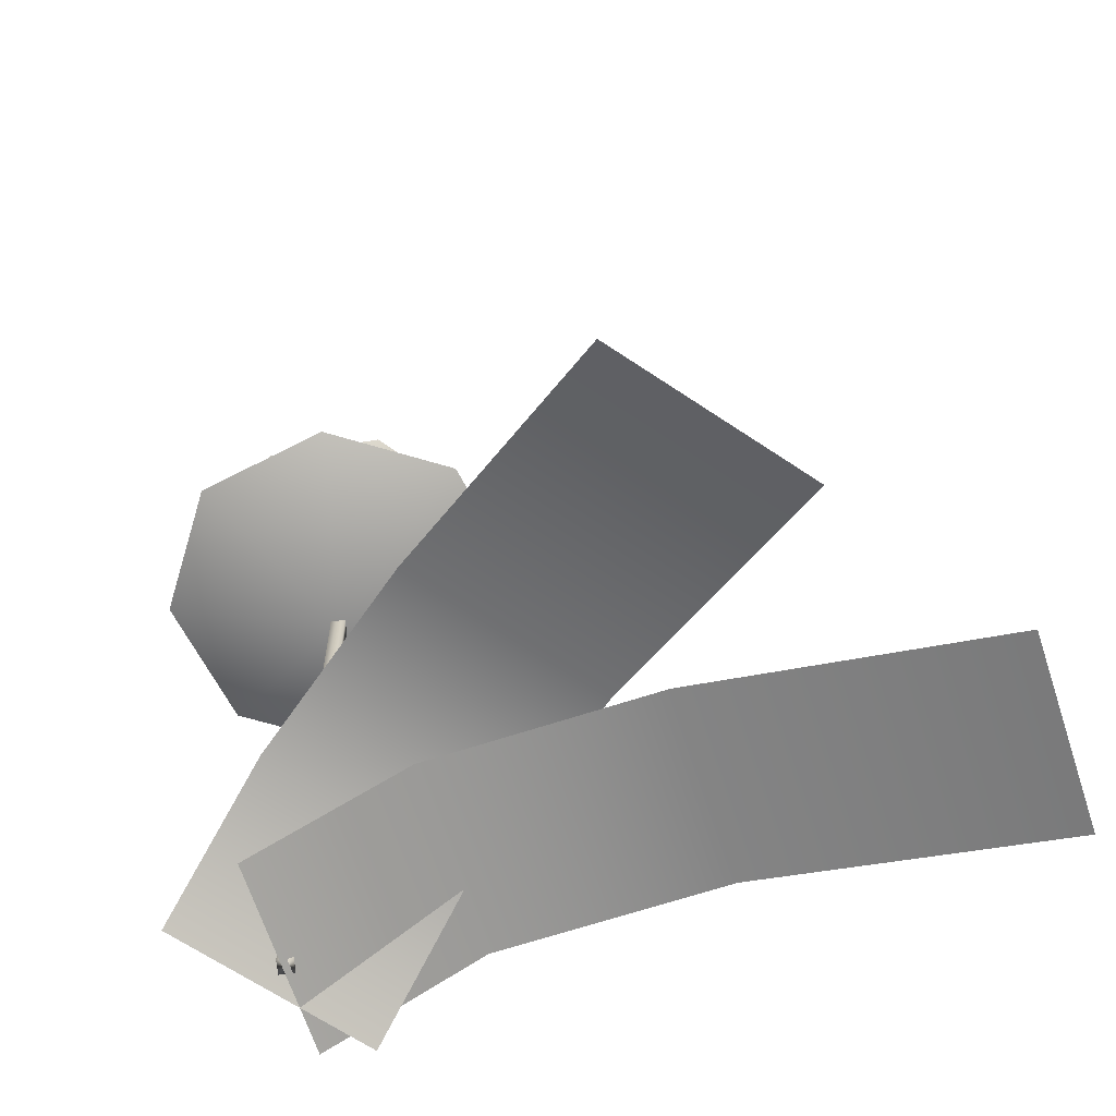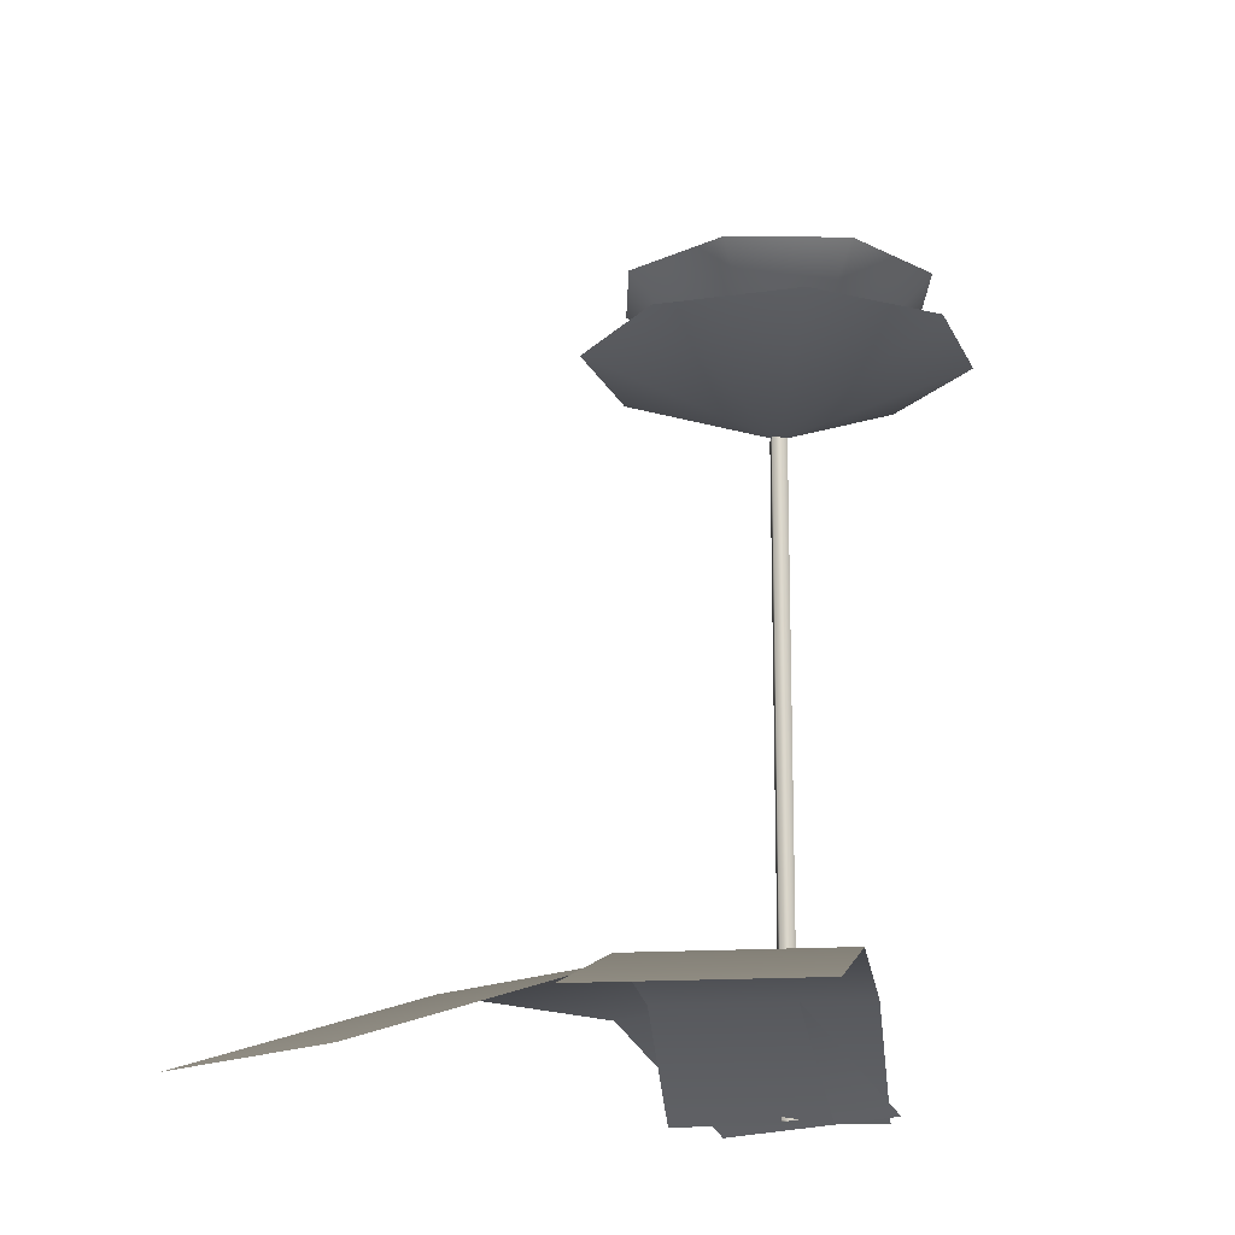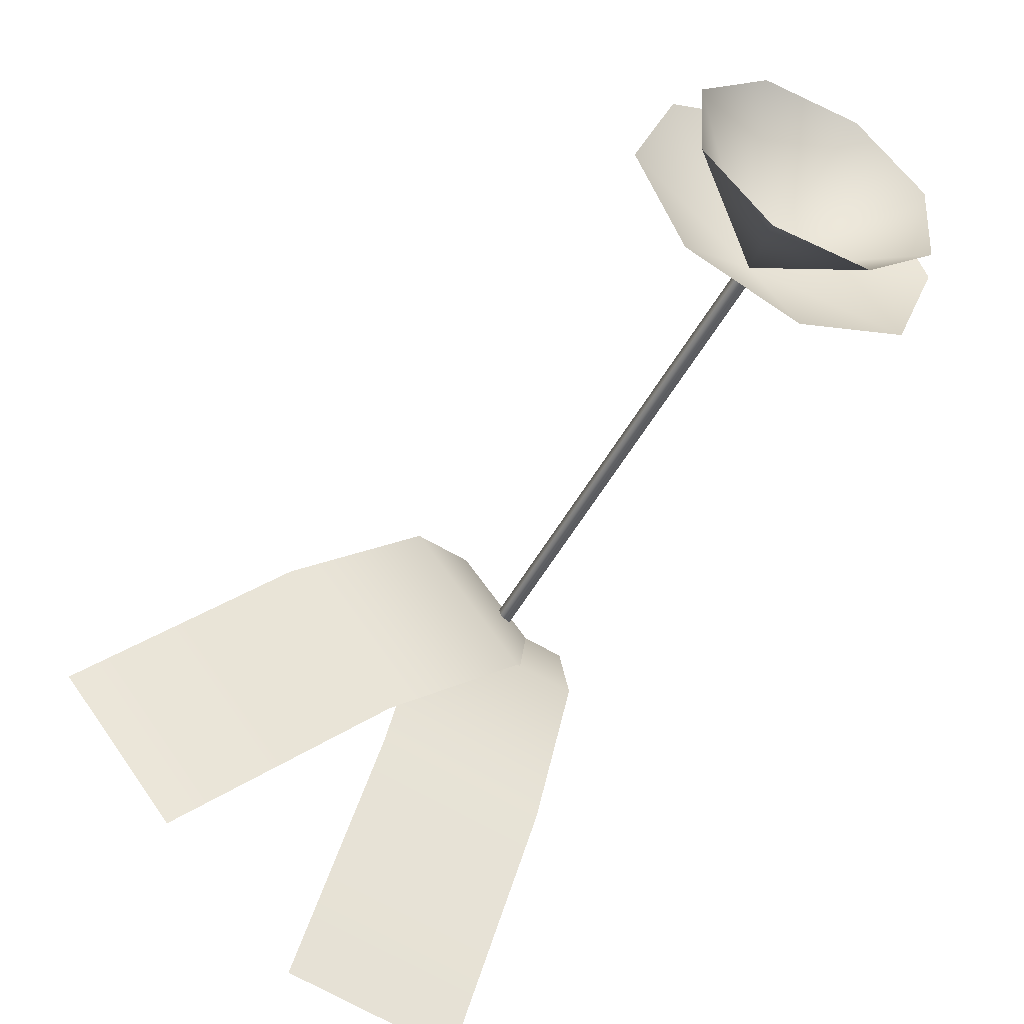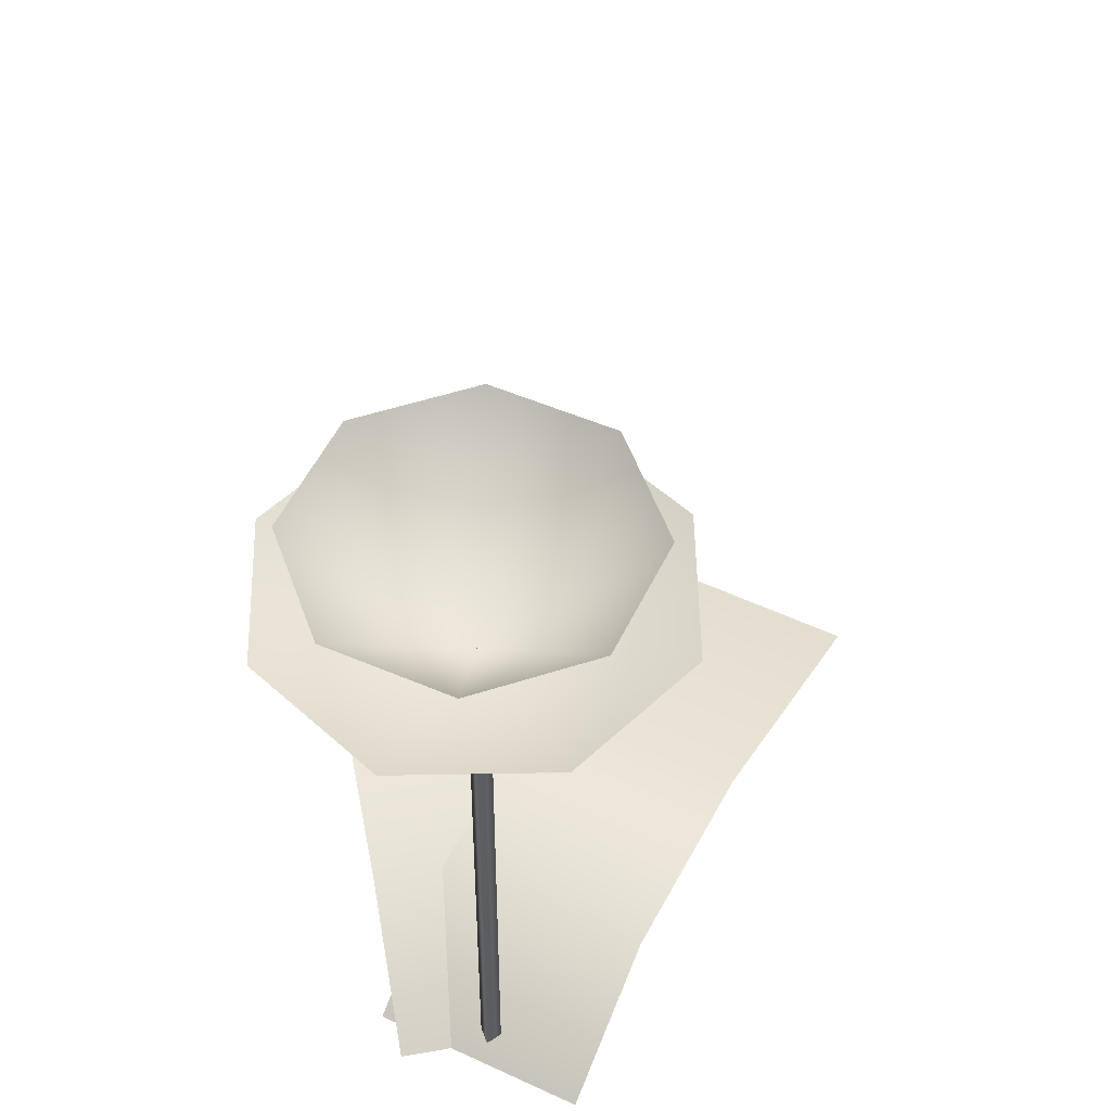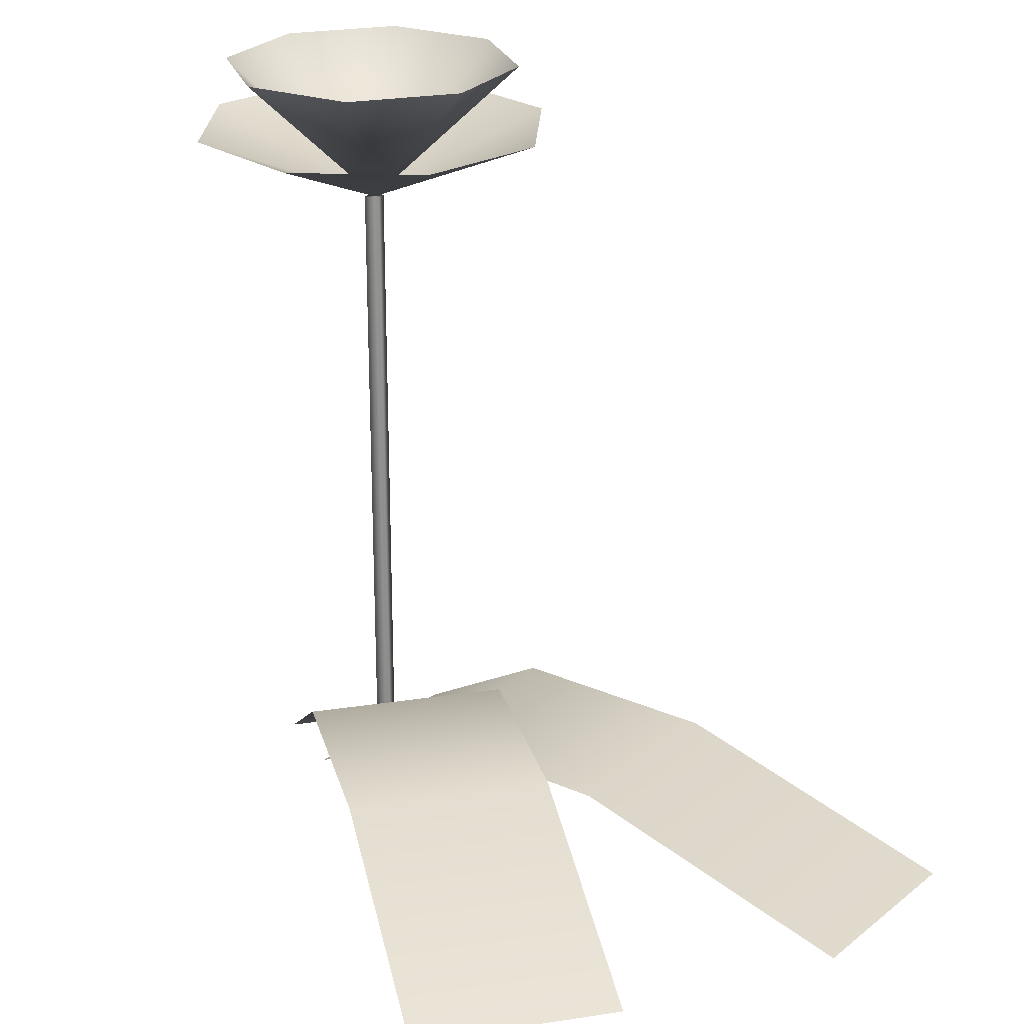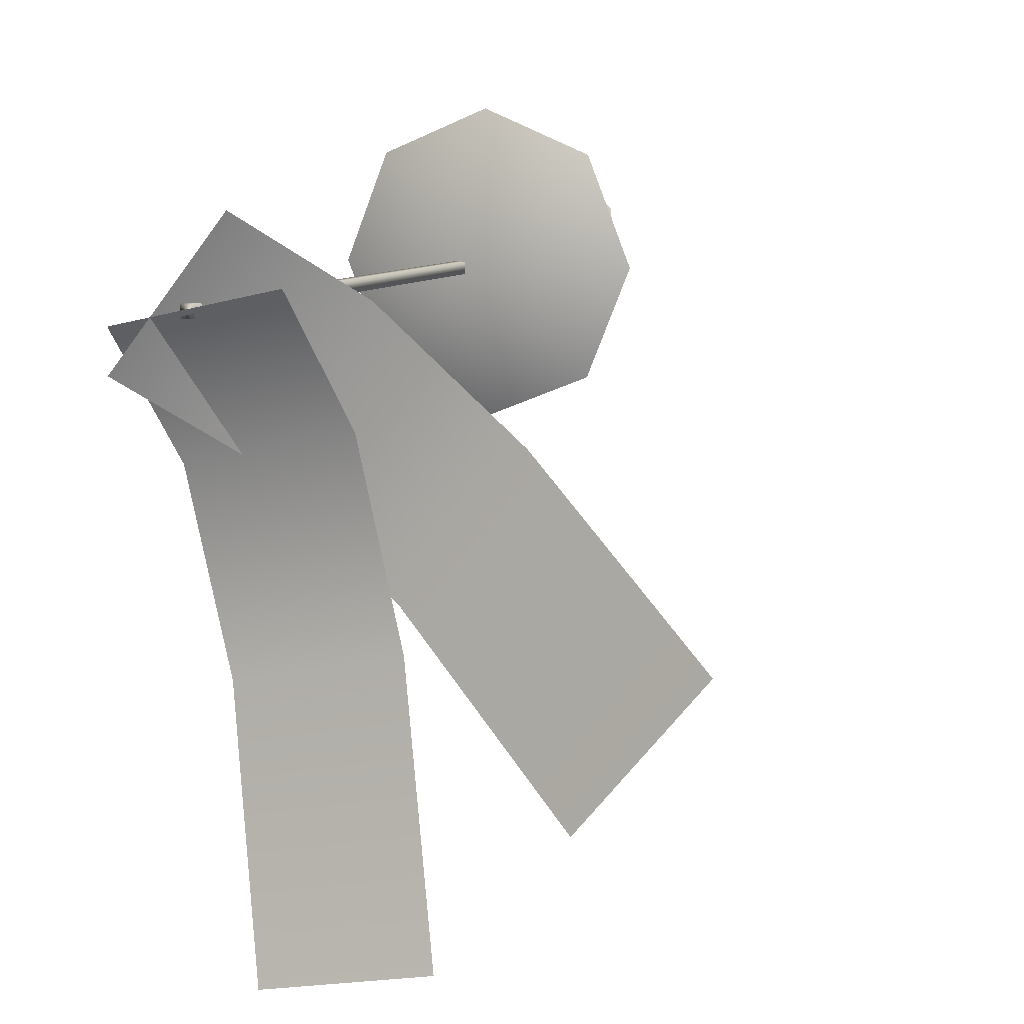
<metadata>
{"format":"obj","ext":"obj","renderer":"f3d","projection":"perspective","resolution":1024,"background":"white","views":[{"elev":-65.0,"azim":95.4,"up":"+Y"},{"elev":-16.4,"azim":175.0,"up":"+Y"},{"elev":-46.9,"azim":153.7,"up":"+Z"},{"elev":51.6,"azim":-23.3,"up":"+Y"},{"elev":24.5,"azim":115.4,"up":"+Y"},{"elev":9.8,"azim":22.9,"up":"+Z"}]}
</metadata>
<code>
g default
v -0.453 2.438 0.4124
v 0.4498 2.438 0.4124
v -0.453 2.438 -0.4904
v 0.4498 2.438 -0.4904
v -0.001627 2.174 -0.03902
v -0.001627 2.438 -0.6744
v -0.001627 2.438 0.5964
v -0.637 2.438 -0.03902
v 0.6338 2.438 -0.03902
v -0.1704 2.666 -0.533
v -0.4956 2.666 0.1297
v 0.4924 2.666 -0.2078
v 0.1672 2.666 0.455
v -0.001625 2.174 -0.03902
v 0.4648 2.666 0.1899
v -0.4681 2.666 -0.2679
v 0.2273 2.666 -0.5055
v -0.2305 2.666 0.4274
v -0.02623 0.01541 -0.01217
v 0.02338 0.01541 -0.01217
v -0.02623 2.175 -0.01217
v 0.02338 2.175 -0.01217
v -0.02623 2.175 -0.06179
v 0.02338 2.175 -0.06179
v -0.02623 0.01541 -0.06179
v 0.02338 0.01541 -0.06179
v -0.3016 0.004693 -0.2601
v 0.1574 0.004693 0.2922
v 1.35 -0.009587 -1.632
v 1.809 -0.009587 -1.08
v 0.6115 0.3096 -1.019
v 1.07 0.3096 -0.4668
v 0.06112 0.3143 -0.5616
v 0.5201 0.3143 -0.009332
v -0.2986 0.004693 -0.09599
v 0.3534 0.004693 0.04854
v 0.1959 0.05004 -2.326
v 0.8478 0.05004 -2.182
v -0.02485 0.3064 -1.331
v 0.6271 0.3064 -1.186
v -0.1897 0.2913 -0.5872
v 0.4623 0.2913 -0.4427
g Grass_Dandelion_02
f 6 5 4
f 5 9 4
f 8 5 3
f 2 5 7
f 3 5 6
f 7 5 1
f 1 5 8
f 2 9 5
f 15 14 13
f 14 18 13
f 17 14 12
f 11 14 16
f 12 14 15
f 16 14 10
f 10 14 17
f 11 18 14
f 19 20 22 21
f 21 22 24 23
f 23 24 26 25
f 25 26 20 19
f 20 26 24 22
f 25 19 21 23
f 31 32 30 29
f 33 34 32 31
f 27 28 34 33
f 39 40 38 37
f 41 42 40 39
f 35 36 42 41

</code>
